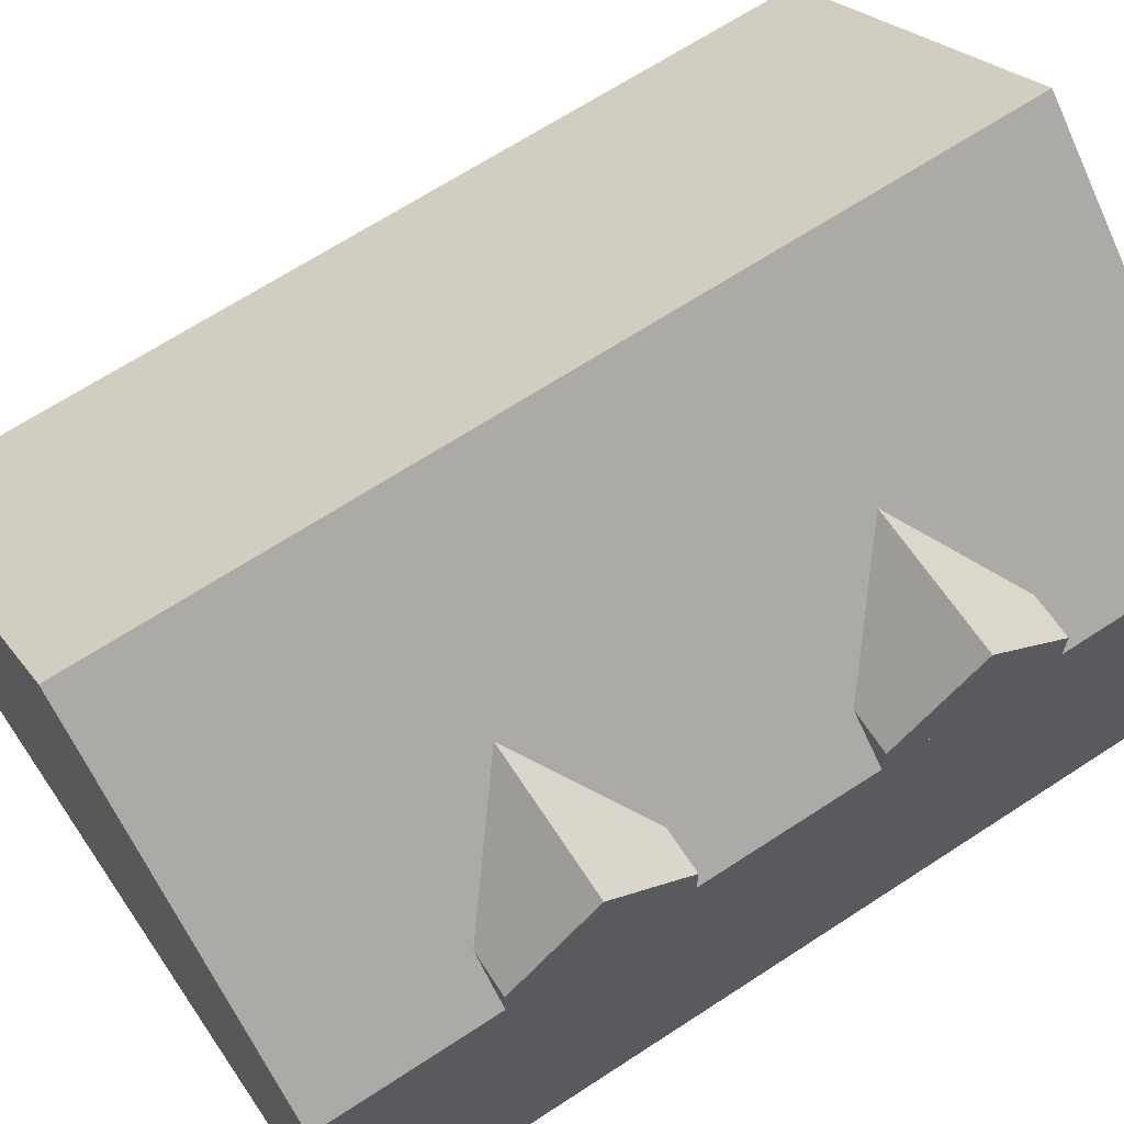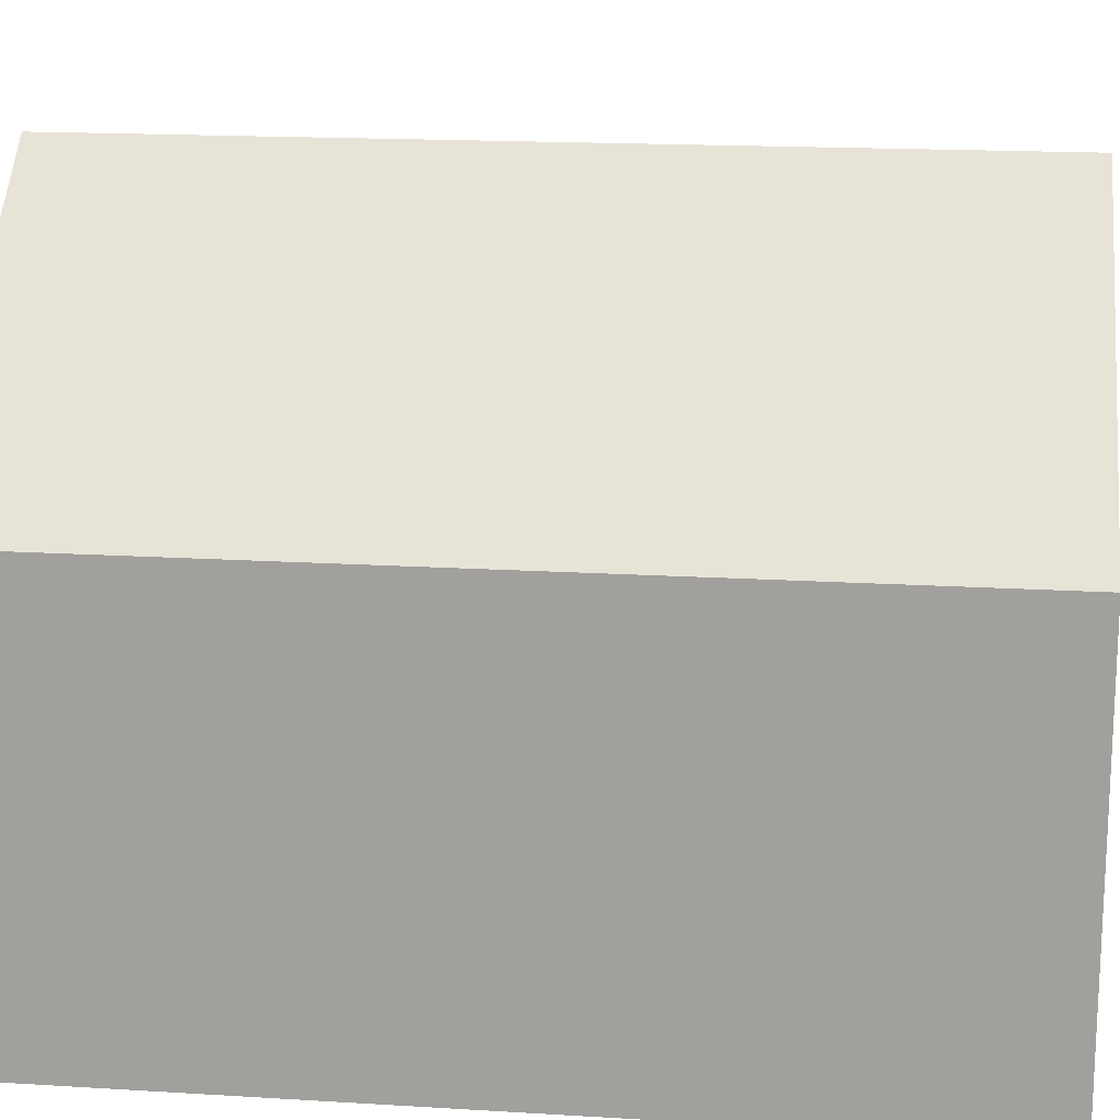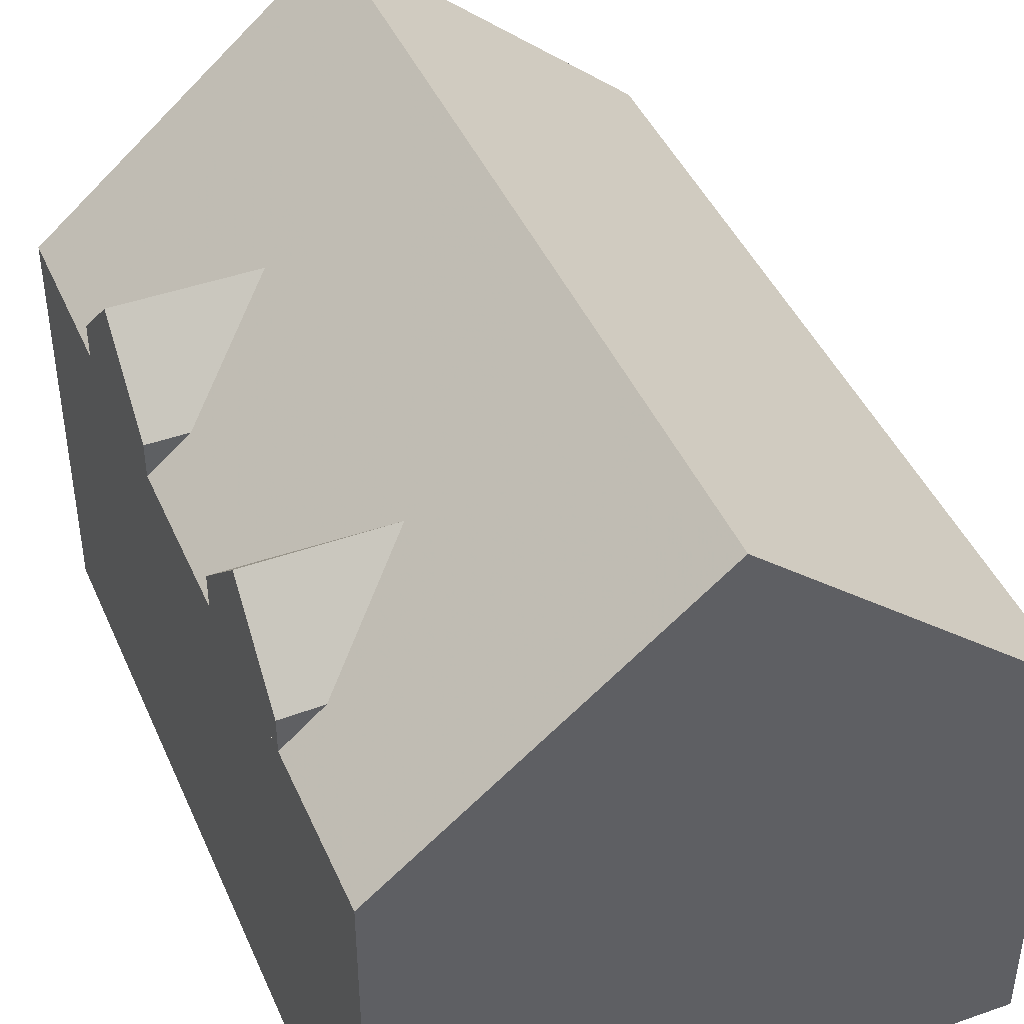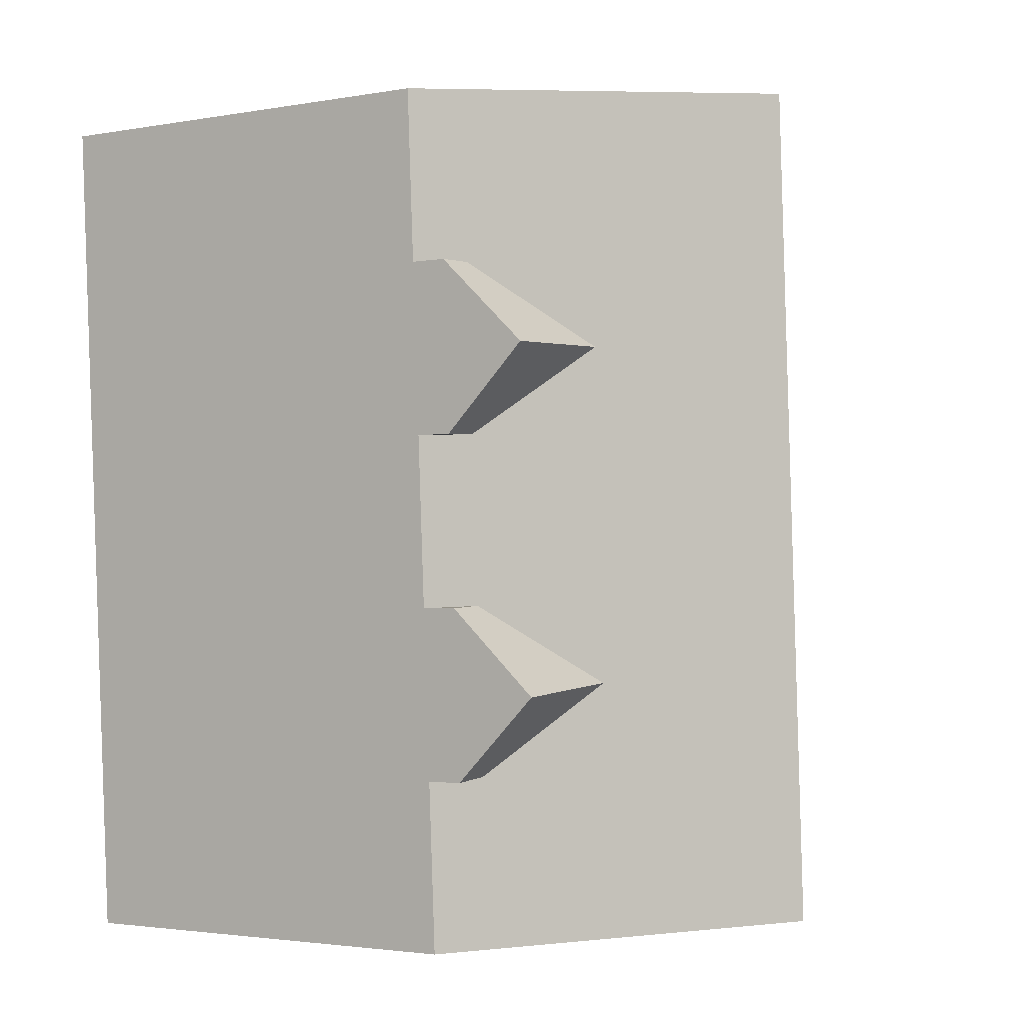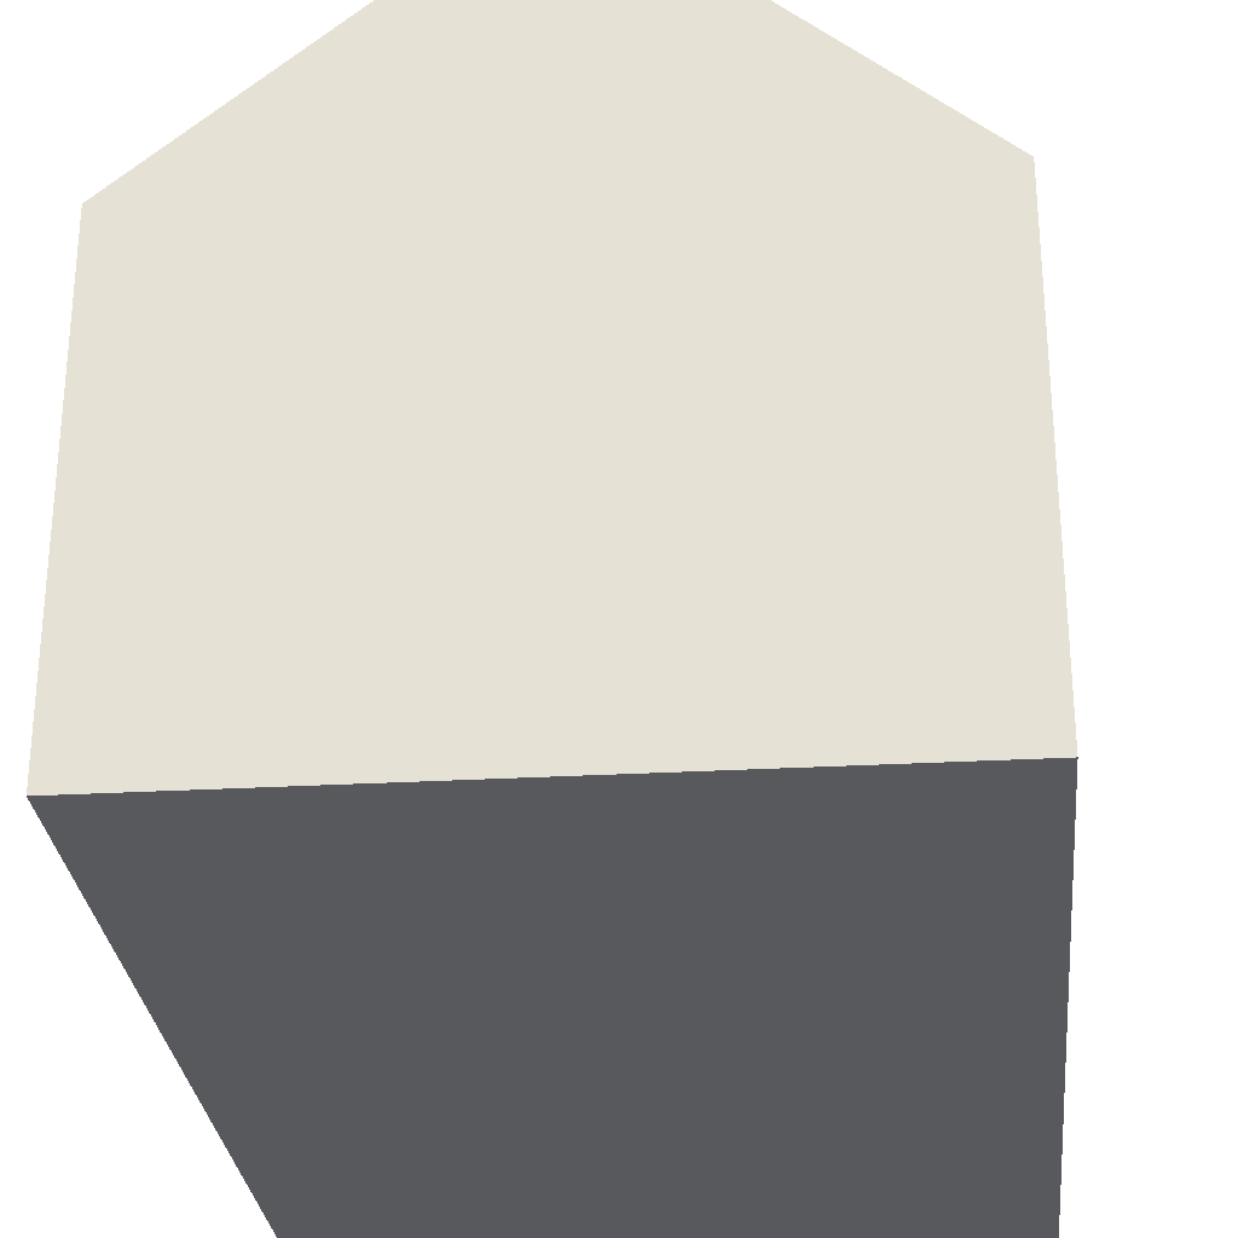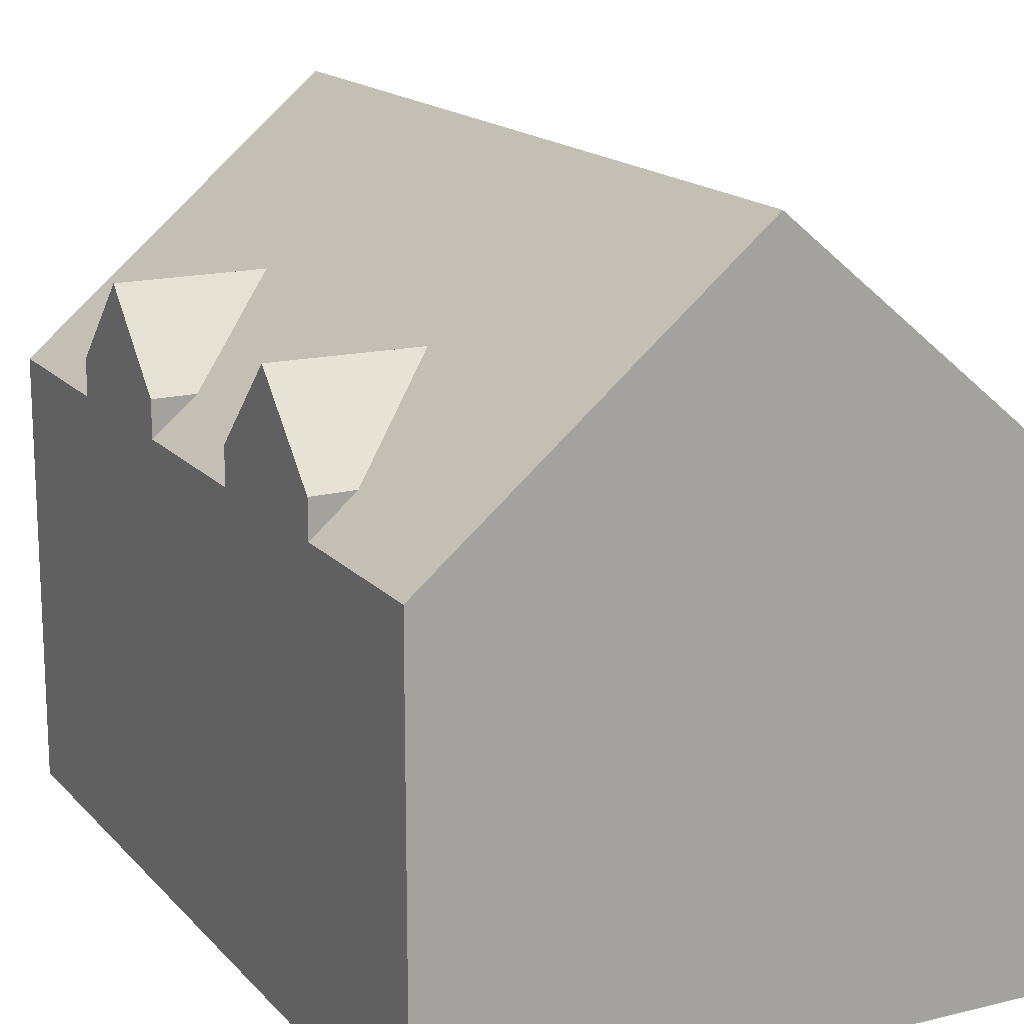
<metadata>
{"format":"obj","ext":"obj","renderer":"f3d","projection":"perspective","resolution":1024,"background":"white","views":[{"elev":67.3,"azim":60.1,"up":"+Y"},{"elev":16.9,"azim":-79.6,"up":"+Y"},{"elev":43.7,"azim":160.7,"up":"+Y"},{"elev":-2.5,"azim":121.9,"up":"+Z"},{"elev":-29.2,"azim":9.0,"up":"+Y"},{"elev":16.3,"azim":156.3,"up":"+Y"}]}
</metadata>
<code>
v -8.044 0.1223 -6.198
v -8.05 0.1223 -6.312
v -8.05 0.06597 -6.312
v -8.044 0.06597 -6.198
v -8.003 0.1562 -6.201
v -8.01 0.1561 -6.314
v -7.964 0.1223 -6.227
v -7.964 0.127 -6.227
v -7.97 0.127 -6.226
v -7.965 0.1382 -6.238
v -7.984 0.1382 -6.237
v -7.966 0.127 -6.249
v -7.971 0.127 -6.249
v -7.966 0.127 -6.249
v -7.966 0.1223 -6.249
v -7.971 0.127 -6.249
v -7.967 0.1223 -6.271
v -7.967 0.127 -6.271
v -7.973 0.127 -6.271
v -7.968 0.1382 -6.283
v -7.986 0.138 -6.281
v -7.968 0.127 -6.294
v -7.974 0.127 -6.293
v -7.968 0.127 -6.294
v -7.968 0.1223 -6.294
v -7.974 0.127 -6.293
v -8.01 0.1561 -6.314
v -7.97 0.1223 -6.316
v -7.97 0.06597 -6.316
v -8.05 0.06597 -6.312
v -8.05 0.1223 -6.312
v -7.963 0.06597 -6.204
v -8.044 0.06597 -6.198
v -8.05 0.06597 -6.312
v -7.97 0.06597 -6.316
v -8.003 0.1562 -6.201
v -8.044 0.1223 -6.198
v -8.044 0.06597 -6.198
v -7.963 0.06597 -6.204
v -7.963 0.1223 -6.204
v -7.968 0.127 -6.294
v -7.968 0.1382 -6.283
v -7.967 0.127 -6.271
v -7.966 0.127 -6.249
v -7.965 0.1382 -6.238
v -7.964 0.127 -6.227
v -7.968 0.1223 -6.294
v -7.967 0.1223 -6.271
v -7.966 0.1223 -6.249
v -7.964 0.1223 -6.227
v -7.97 0.06597 -6.316
v -7.97 0.1223 -6.316
v -7.963 0.06597 -6.204
v -7.963 0.1223 -6.204
f 1 2 3
f 1 3 4
f 1 5 6
f 1 6 2
f 7 8 9
f 8 10 11
f 8 11 9
f 10 12 13
f 10 13 11
f 14 15 16
f 17 18 19
f 18 20 21
f 18 21 19
f 20 22 23
f 20 23 21
f 24 25 26
f 27 28 29
f 27 29 30
f 27 30 31
f 32 33 34
f 32 34 35
f 36 37 38
f 36 38 39
f 36 39 40
f 11 6 5
f 6 11 21
f 6 21 23
f 19 21 11
f 19 11 13
f 9 11 5
f 28 6 23
f 28 23 25
f 17 19 13
f 17 13 15
f 7 9 40
f 40 9 5
f 41 42 43
f 44 45 46
f 47 41 43
f 47 43 48
f 49 44 46
f 49 46 50
f 51 52 50
f 51 50 53
f 53 50 54

</code>
